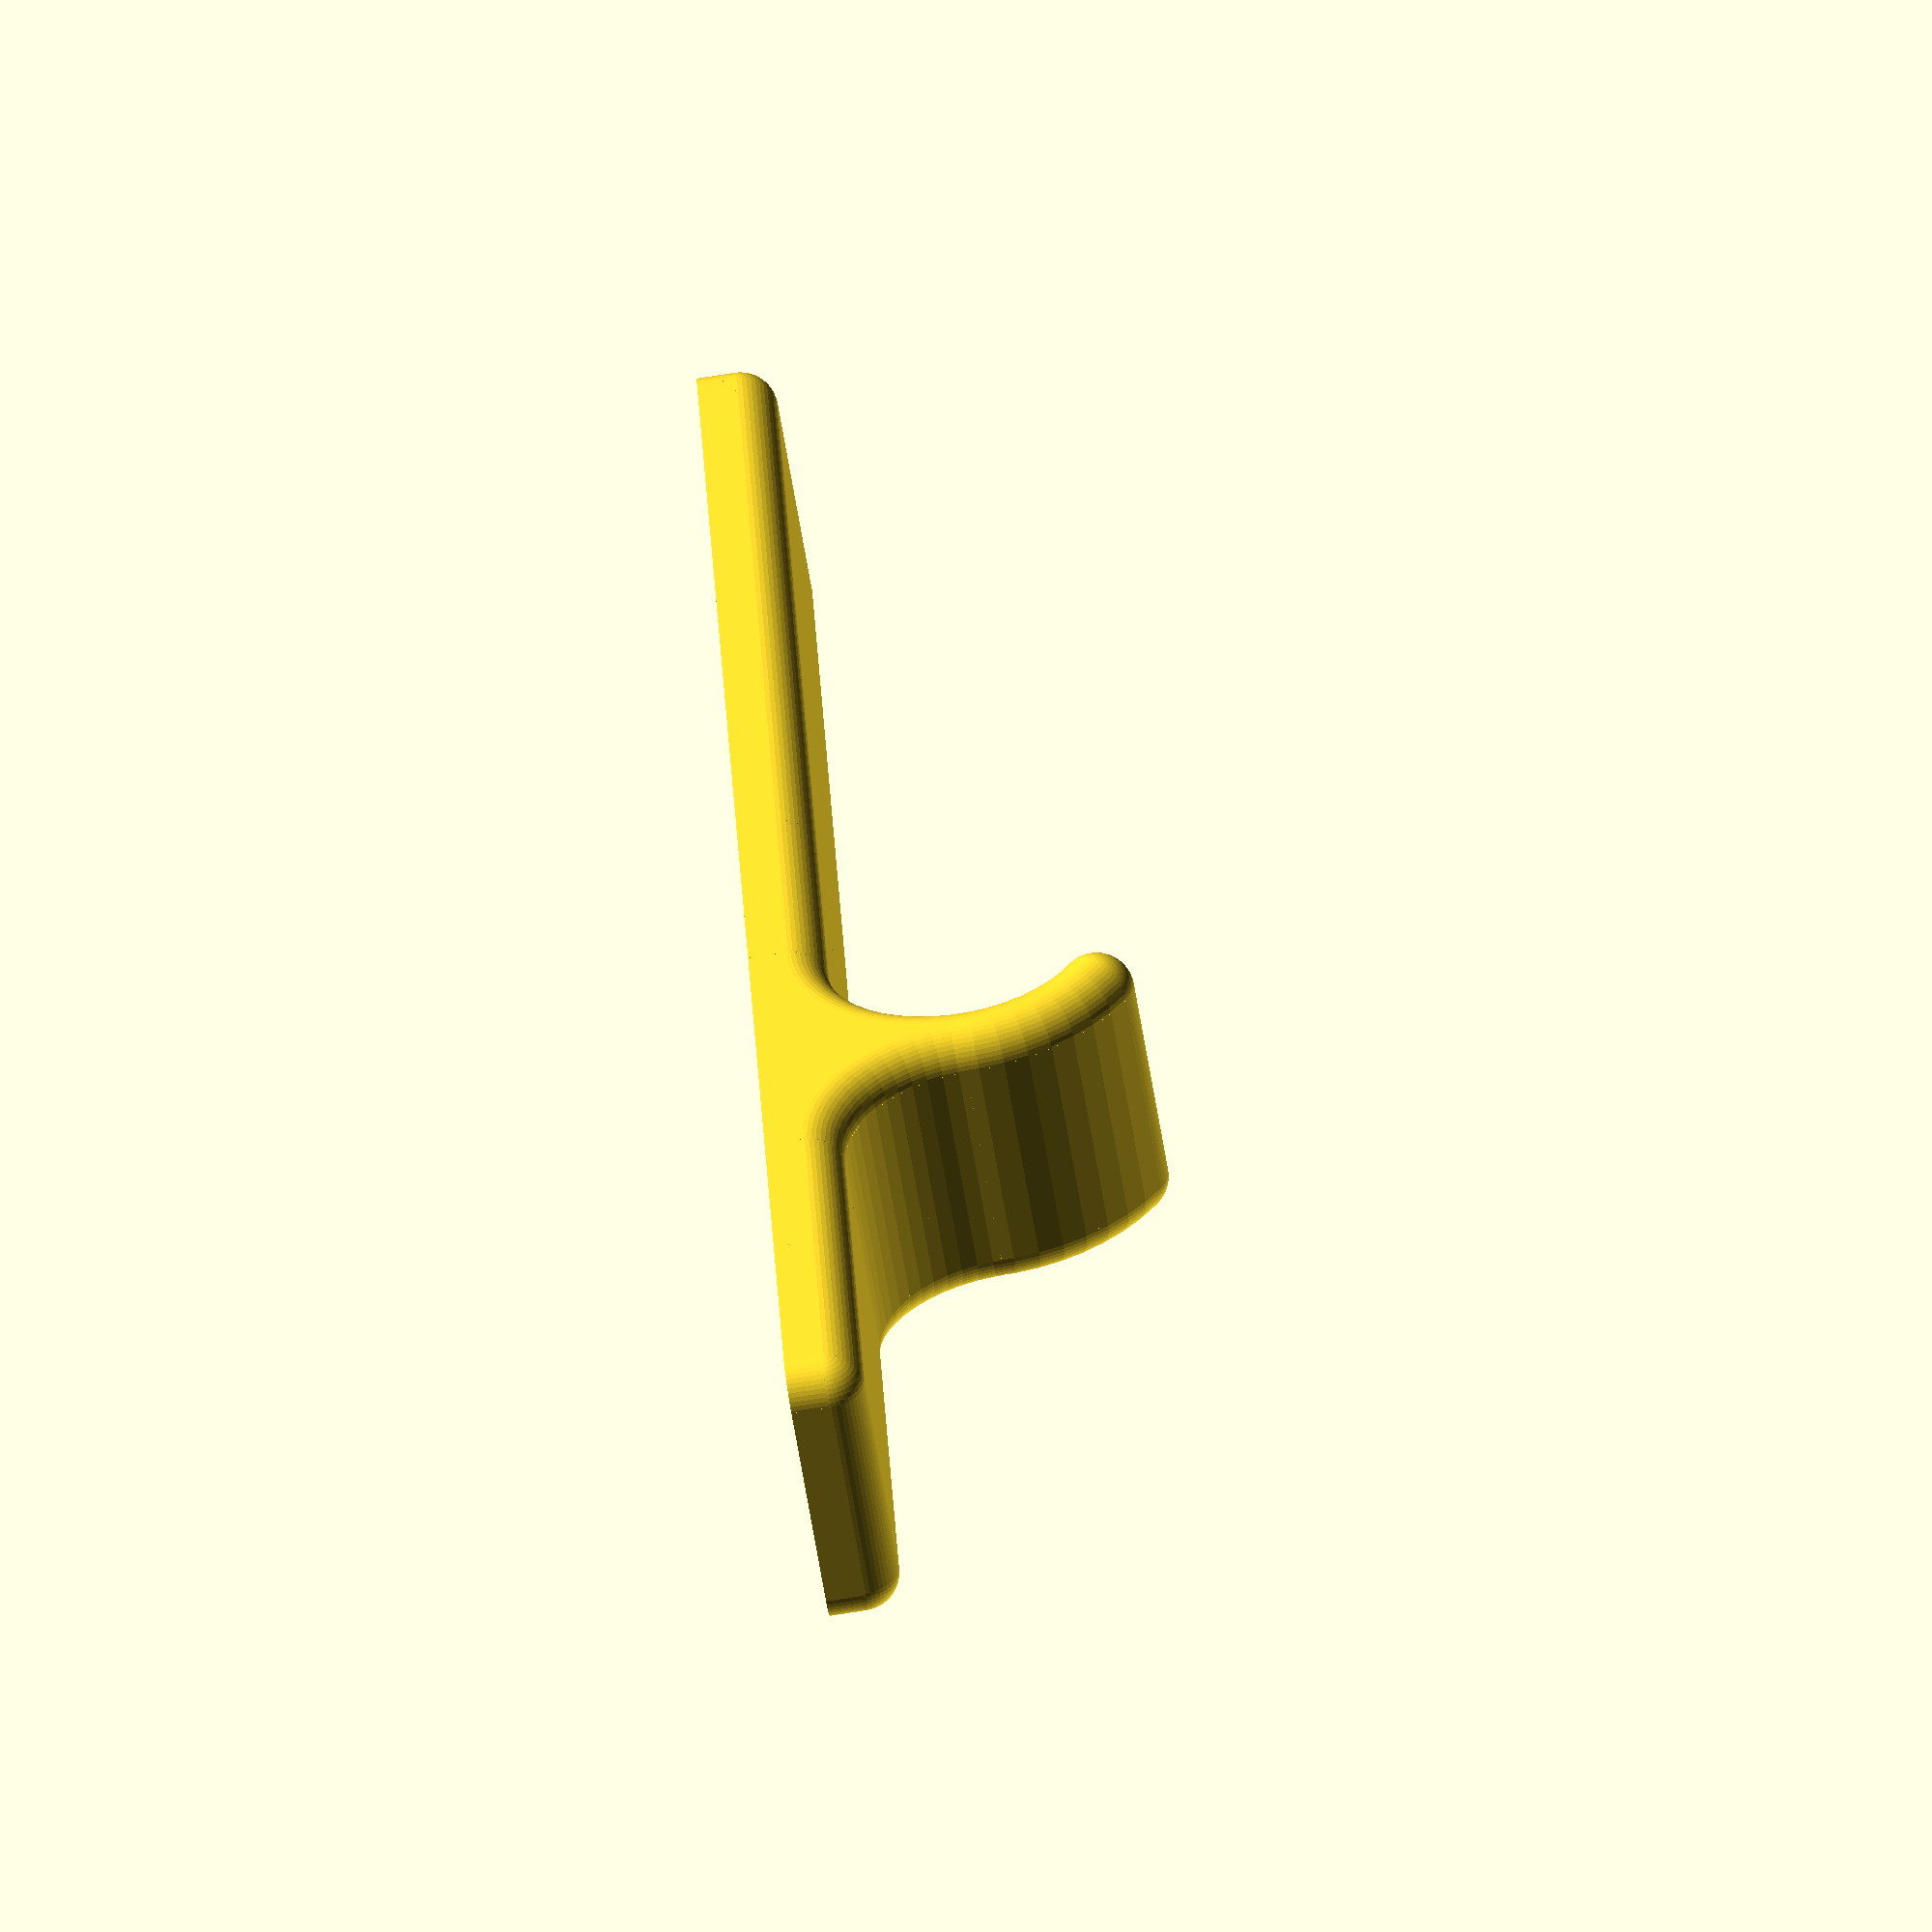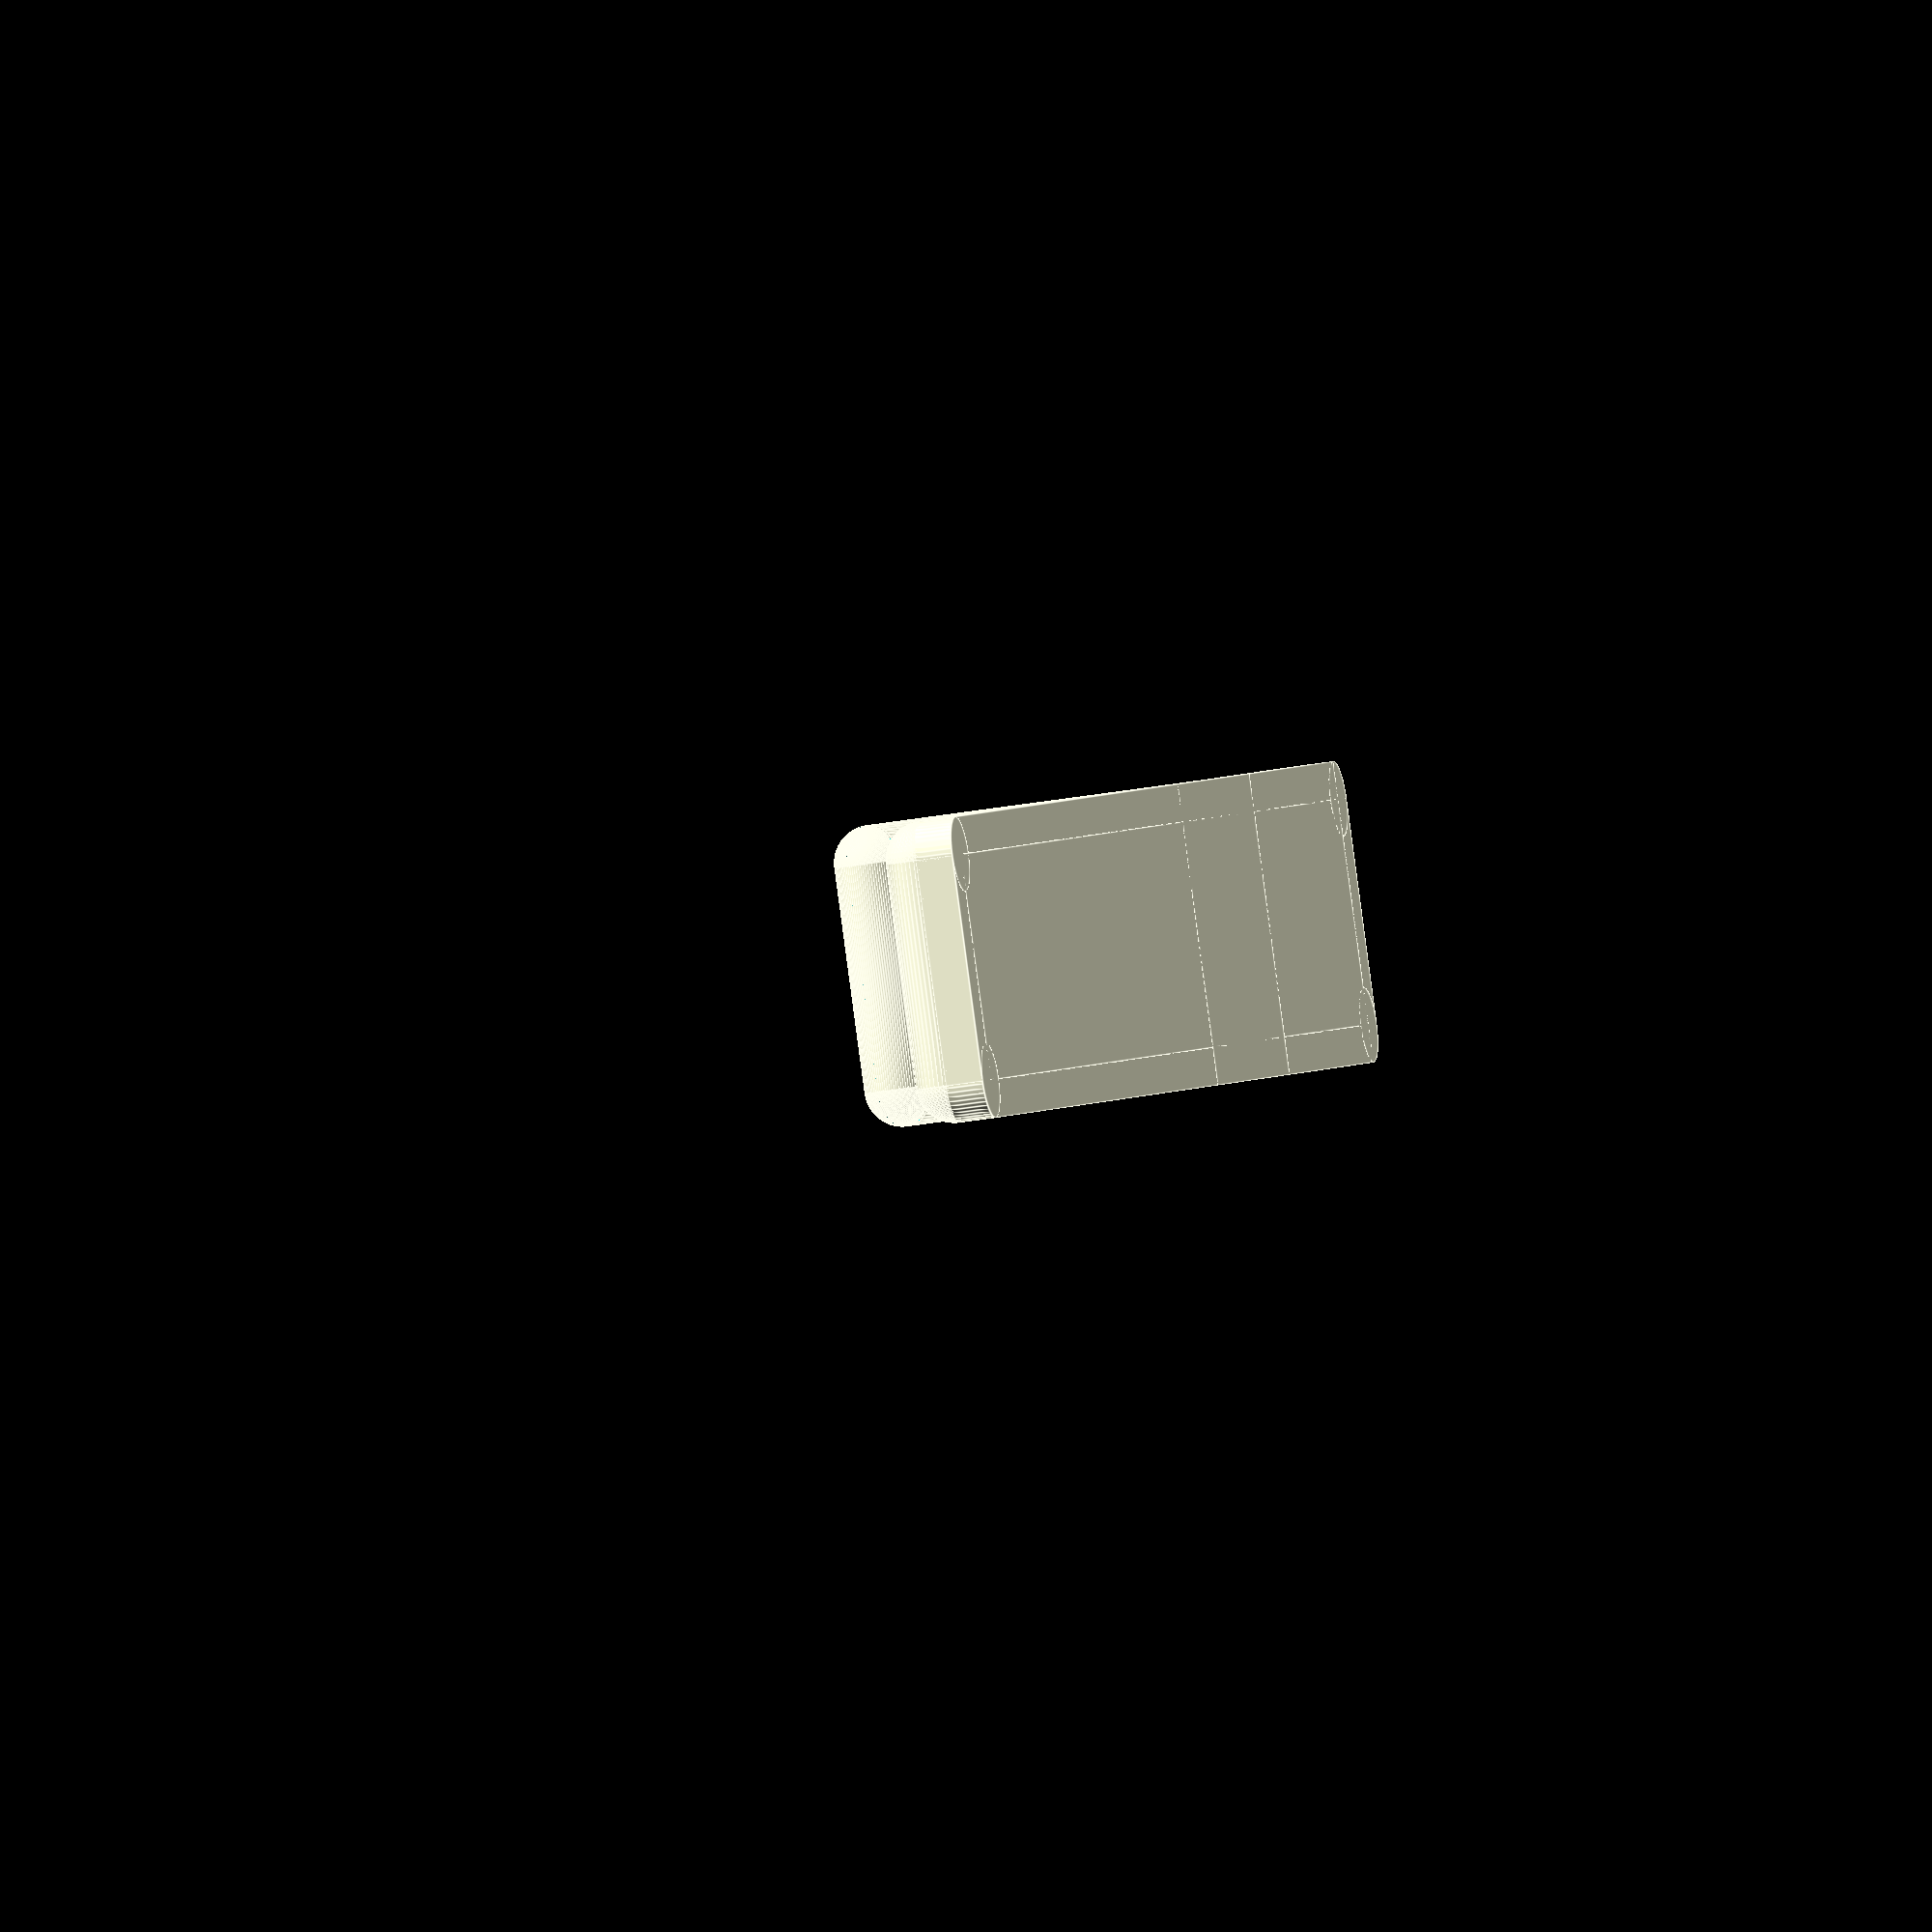
<openscad>
// Door open holder (C) by Joachim Eibl 2013
// Licence: CC BY-NC-SA 3.0
// Creative Commons: attribution, non commercial, share alike
// See: http://creativecommons.org/licenses/by-nc-sa/3.0/

// preview[view:north, tilt:bottom diagonal]

// Length of base plate above the hook
topLength = 40;

// Length of base platen below the hook
bottomLength = 80;

// Width of base plate
width = 20;

// Thickness of the base plate
thickness = 5;

// Cut Off Angle [0-90]; 45° for auto slip on/off, 90° (max)
cutOffAngle = 55; 

// Diameter of door handle
diameterDoorHandle = 17;

/* [Advanced] */

// Quality of rendered design [20 - 100]
quality = 50;

rs = thickness / 2;
radiusDoorHandle = diameterDoorHandle / 2;
length = topLength + bottomLength;
yOffset = bottomLength - 5;

module profile()
{
    translate([ rs, 0, 0 ]) circle(r = rs, $fn = quality);
    translate([ width - rs, 0, 0 ]) circle(r = rs, $fn = quality);
    translate([ rs, -rs ]) square([ width - 2 * rs, thickness ]);
}

module roundedHalfBox()
{
    translate([ rs, rs, rs ]) sphere(r = rs, $fn = quality);
    translate([ rs, length - rs, rs ]) sphere(r = rs, $fn = quality);
    translate([ rs, length - rs, width - rs ]) sphere(r = rs, $fn = quality);
    translate([ rs, rs, width - rs ]) sphere(r = rs, $fn = quality);

    difference()
    {
        union()
        {
            translate([ 0, rs, 0 ])
                cube([ thickness - rs, length - 2 * rs, width ]);
            translate([ 0, 0, rs ])
                cube([ thickness - rs, length, width - 2 * rs ]);
            translate([ 0, rs, rs ])
                cube([ thickness, length - 2 * rs, width - 2 * rs ]);
        }

        if (width > 20) {
            translate([ thickness, 3 * rs, width / 2 ])
                rotate([ 0, 270, 0 ])
                    screw_countersunk(l = thickness, ds = 3.5, dh = 8);

            translate([ thickness, bottomLength + topLength - 3 * rs, width / 2 ])
                rotate([ 0, 270, 0 ]) 
                    screw_countersunk(l = thickness);
        }
    }

    translate([ 0, length - rs, rs ]) rotate([ 0, 90, 0 ])
        cylinder(h = rs, r = rs, $fn = quality);
    translate([ 0, rs, rs ]) rotate([ 0, 90, 0 ])
        cylinder(h = rs, r = rs, $fn = quality);
    translate([ 0, rs, width - rs ]) rotate([ 0, 90, 0 ])
        cylinder(h = rs, r = rs, $fn = quality);
    translate([ 0, length - rs, width - rs ]) rotate([ 0, 90, 0 ])
        cylinder(h = rs, r = rs, $fn = quality);

    translate([ rs, rs, rs ]) rotate([ 0, 0, 0 ])
        cylinder(h = width - 2 * rs, r = rs, $fn = quality);
    translate([ rs, length - rs, rs ]) rotate([ 0, 0, 0 ])
        cylinder(h = width - 2 * rs, r = rs, $fn = quality);

    translate([ rs, rs, rs ]) rotate([ -90, 0, 0 ])
        cylinder(h = length - 2 * rs, r = rs, $fn = quality);
    translate([ rs, rs, width - rs ]) rotate([ -90, 0, 0 ])
        cylinder(h = length - 2 * rs, r = rs, $fn = quality);
}

module roundedBox(h, d, radius)
{
    translate([ 0, radius, radius ]) sphere(r = radius, $fn = 100);

    translate([ 0, h - radius, d - radius ]) sphere(r = radius, $fn = 100);

    translate([ 0, radius, radius ])
        cylinder(h = d - 2 * rs, r = radius, $fn = 100);
}


// Based on: https://gist.github.com/Stemer114/af8ef63b8d10287c825f
module screw_countersunk(l = 20,   // length
                         dh = 8,   // head dia
                         lh = 3,   // head length
                         ds = 3.2, // shaft dia
)
{
    union()
    {
        cylinder(h = lh, r1 = dh / 2, r2 = ds / 2, $fn = quality);
        rotate([ 0, 0, 180 ])
            cylinder(h = l, d = ds, $fn = quality);
    }
}

rotate([ 0, -90, 0 ])
{
    translate([ 0, -yOffset, -0 ]) roundedHalfBox();

    translate([ thickness + radiusDoorHandle, -thickness, 0 ])
        rotate([ 0, 0, -cutOffAngle ]) 
            translate([ 0, radiusDoorHandle, 0 ])
                roundedBox(thickness, width, rs);

    difference()
    {
        union()
        {

            difference()
            {
                translate([ 0, -thickness, 0 ]) cube([
                    radiusDoorHandle + thickness,
                    2 * radiusDoorHandle + thickness,
                    width
                ]);
                union()
                {
                    translate([
                        thickness + radiusDoorHandle,
                        2 * radiusDoorHandle,
                        -1
                    ]) cylinder(h = width + 2,
                                r = radiusDoorHandle + rs,
                                $fn = quality);
                    translate([ thickness + radiusDoorHandle, -thickness, -1 ])
                        cylinder(h = width + 2,
                                 r = radiusDoorHandle + rs,
                                 $fn = quality);
                }
            }
            // upper radius (for smooth touch)
            difference()
            {
                translate(
                    [ thickness + radiusDoorHandle, 2 * radiusDoorHandle, 0 ])
                    rotate_extrude($fn = quality)
                        translate([ radiusDoorHandle + rs, 0, 0 ])
                            rotate([ 0, 0, 90 ]) profile();
                union()
                {
                    translate([
                        thickness + radiusDoorHandle,
                        radiusDoorHandle - thickness,
                        -1
                    ])
                        cube([
                            radiusDoorHandle + thickness,
                            radiusDoorHandle + thickness + 1,
                            width + 2
                        ]);
                    translate([ 1, 2 * radiusDoorHandle, -1 ]) cube([
                        2 * (radiusDoorHandle + thickness),
                        radiusDoorHandle + thickness + 1,
                        width + 2
                    ]);
                }
            }
            difference()
            {
                translate([ thickness + radiusDoorHandle, -thickness, 0 ])
                    rotate_extrude($fn = quality)
                        translate([ radiusDoorHandle + rs, 0, 0 ])
                            rotate([ 0, 0, 90 ]) profile();
                translate([ 1, -(radiusDoorHandle + 2 * thickness + 2), -1 ])
                    cube([
                        2 * (radiusDoorHandle + thickness),
                        radiusDoorHandle + thickness + 2,
                        width + 2
                    ]);
            }
        }
        translate([ thickness + radiusDoorHandle, -thickness, -1 ])
            rotate([ 0, 0, -cutOffAngle ]) cube([
                radiusDoorHandle + thickness,
                radiusDoorHandle + thickness,
                width + 2
            ]);
    }
}
</openscad>
<views>
elev=74.1 azim=161.7 roll=279.1 proj=o view=solid
elev=30.6 azim=301.6 roll=104.7 proj=o view=edges
</views>
